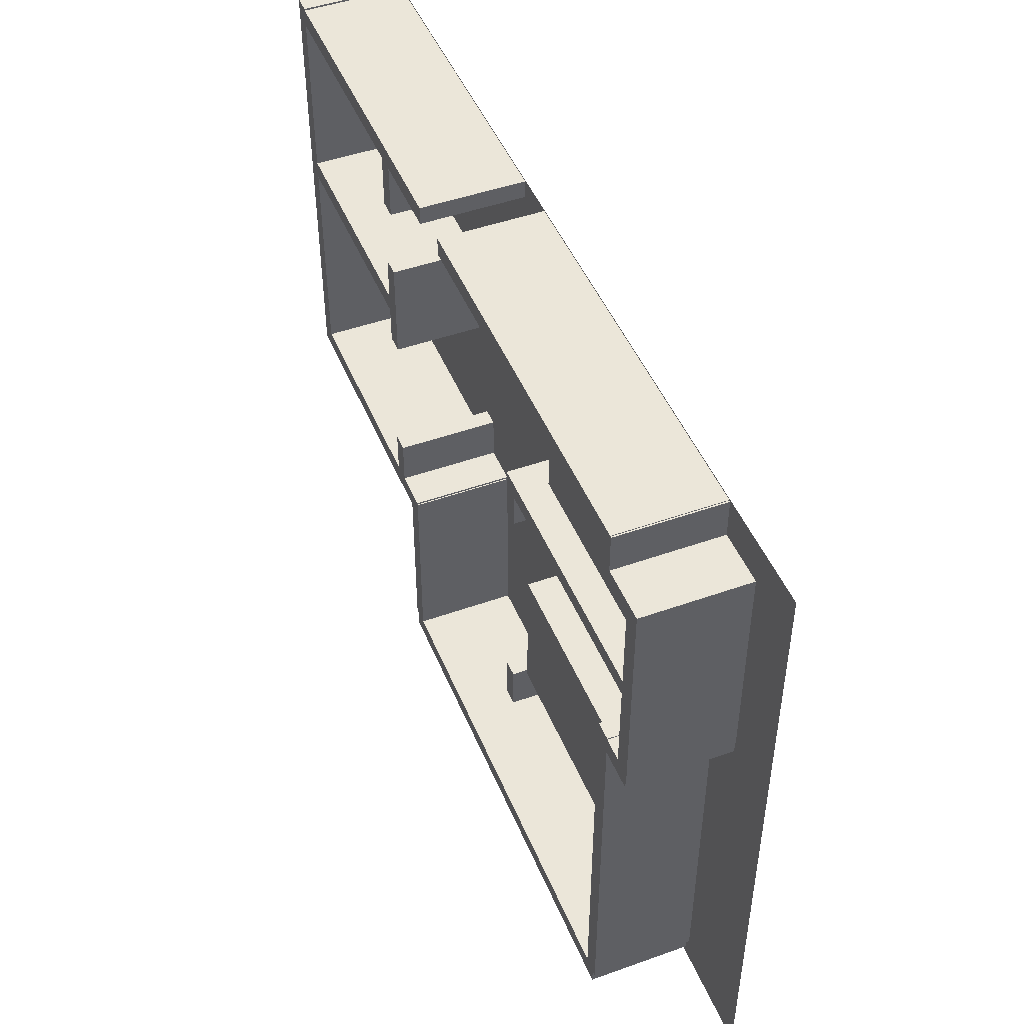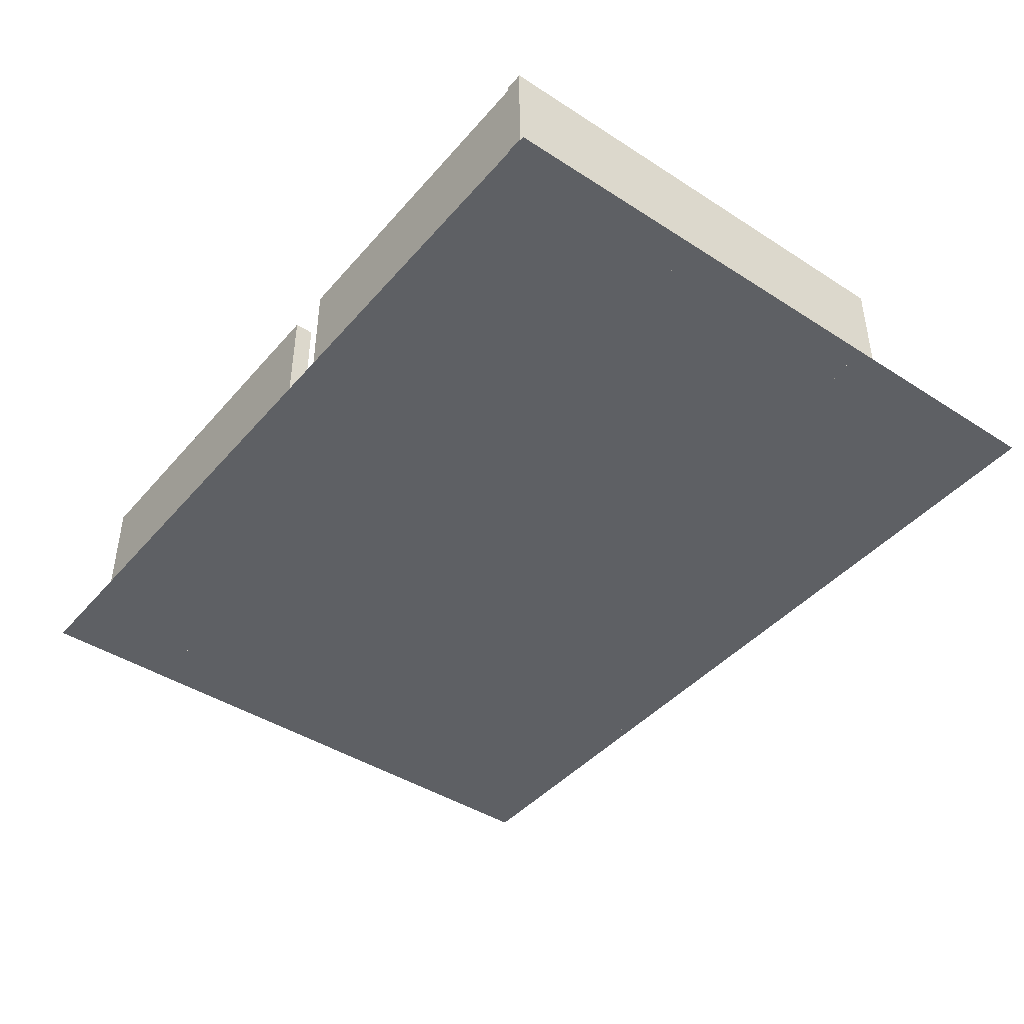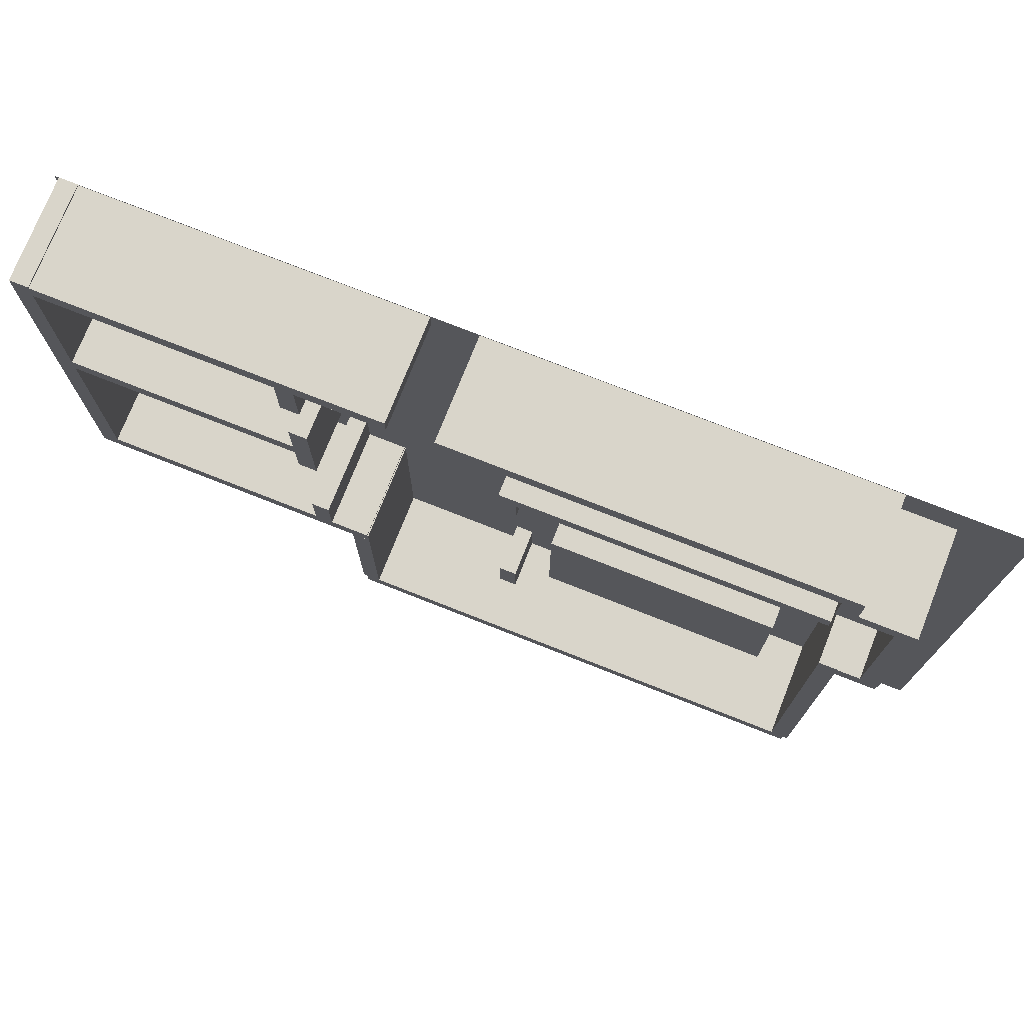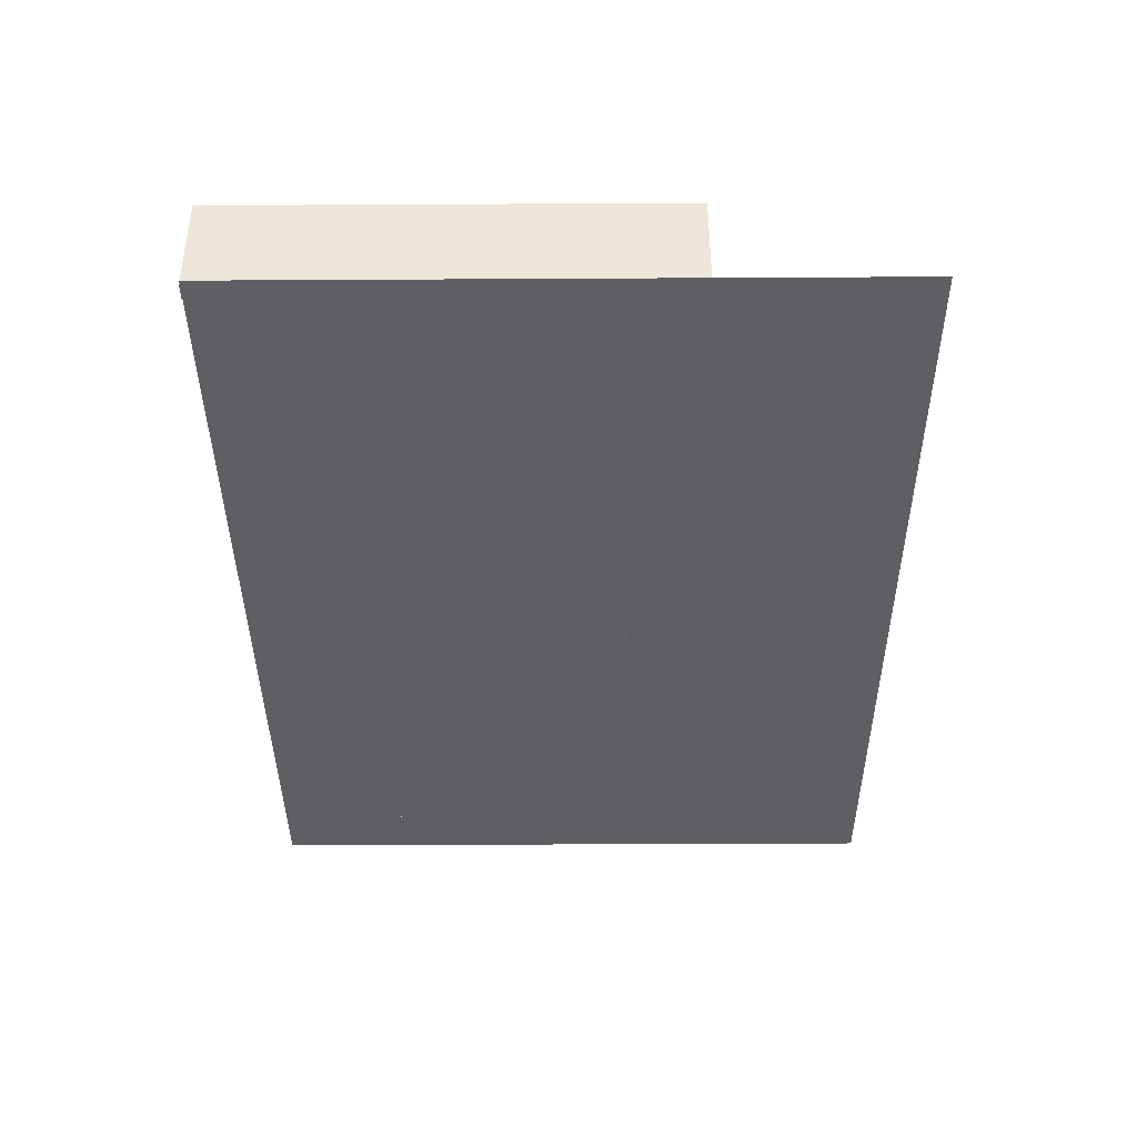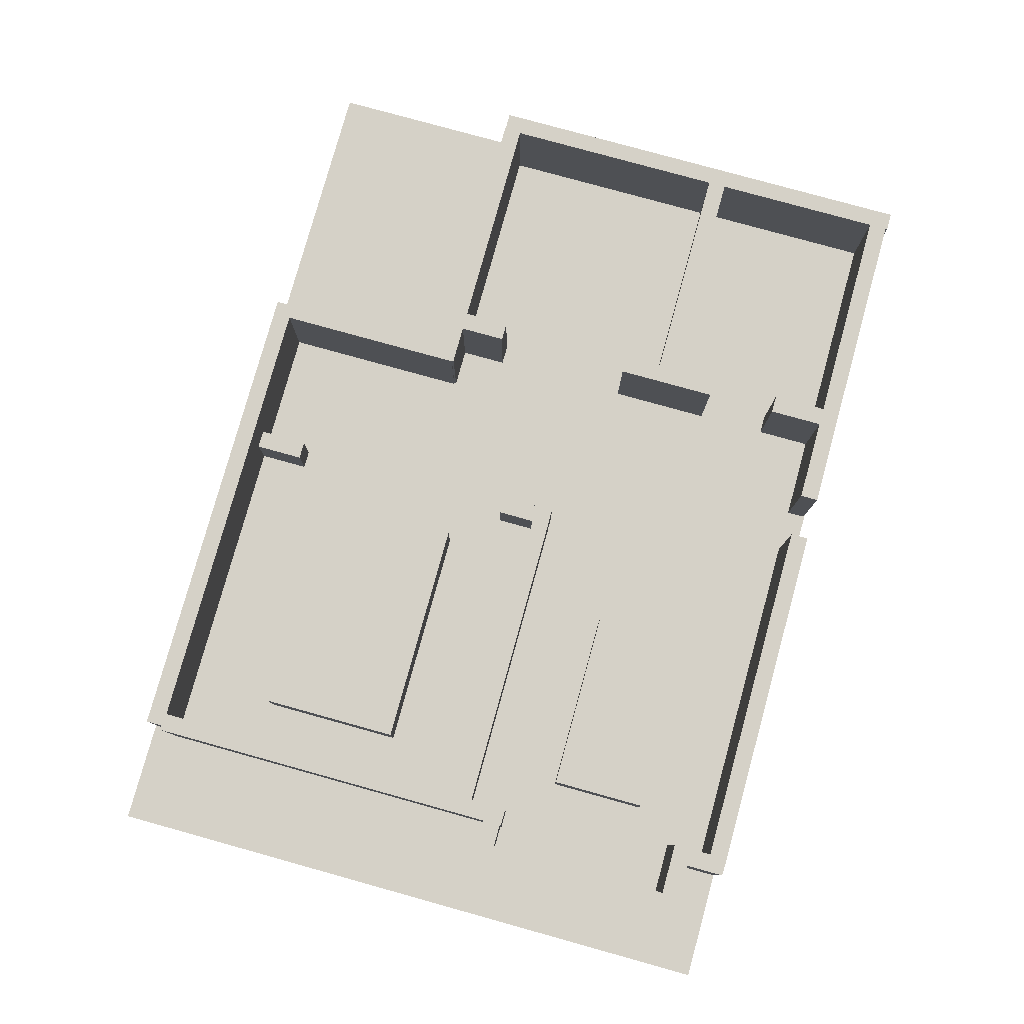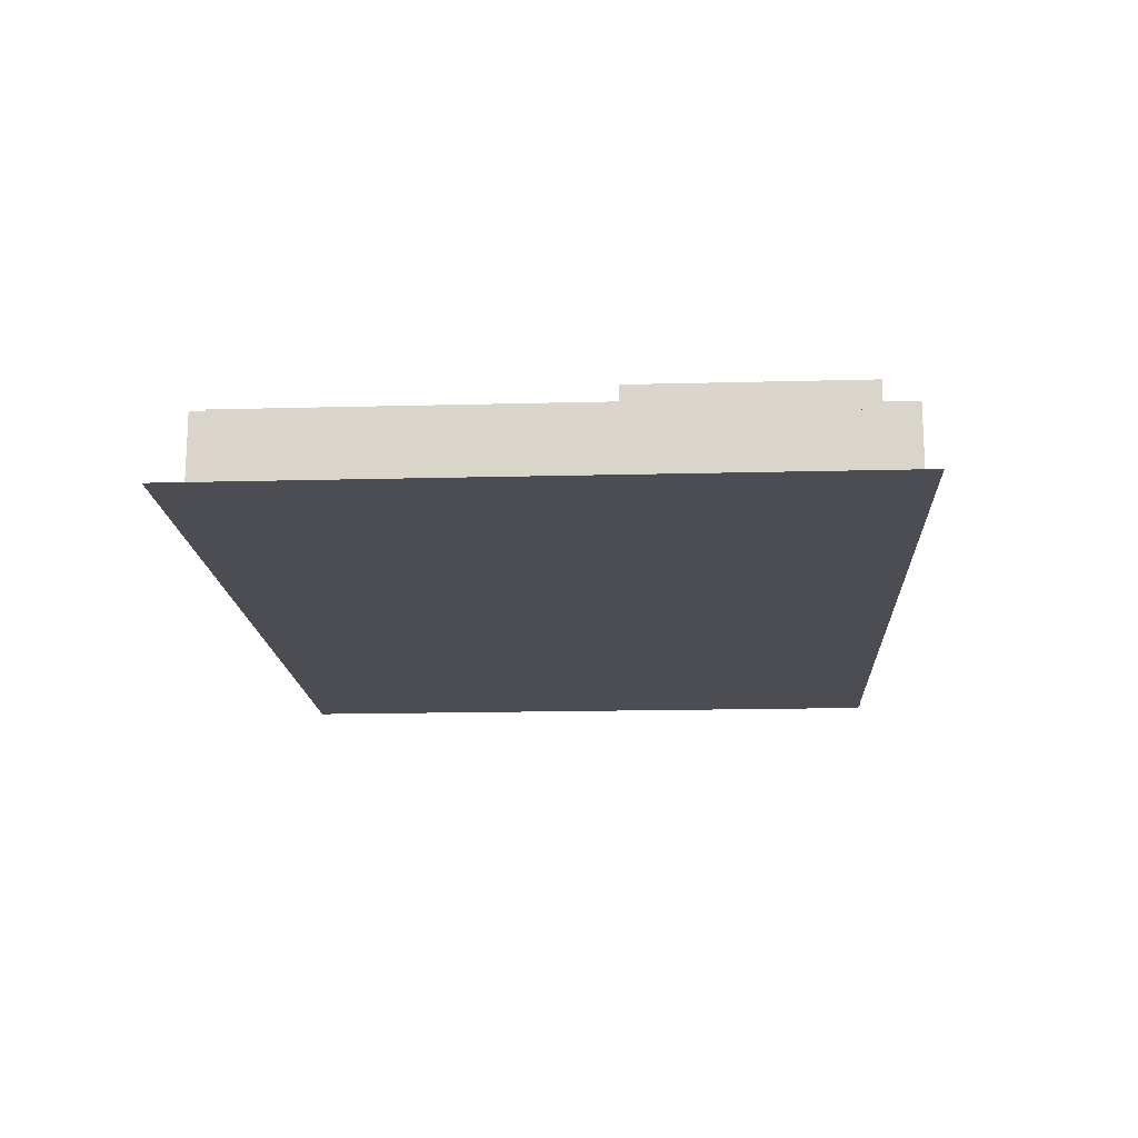
<metadata>
{"format":"obj","ext":"obj","renderer":"f3d","projection":"perspective","resolution":1024,"background":"white","views":[{"elev":47.4,"azim":-111.9,"up":"+Z"},{"elev":-43.1,"azim":52.6,"up":"+Y"},{"elev":74.7,"azim":-158.4,"up":"+Z"},{"elev":-39.8,"azim":90.4,"up":"+Y"},{"elev":79.4,"azim":-74.5,"up":"+Y"},{"elev":-16.3,"azim":-86.9,"up":"+Y"}]}
</metadata>
<code>
v  -7.853 0 2.893
v  -7.853 0 5.786
v  -3.926 0 5.786
v  -3.926 0 2.893
v  0 0 5.786
v  0 0 2.893
v  3.926 0 5.786
v  3.926 0 2.893
v  7.853 0 5.786
v  7.853 0 2.893
v  -7.853 0 -0
v  -3.926 0 -0
v  0 0 -0
v  3.926 0 -0
v  7.853 0 -0
v  -7.853 0 -2.893
v  -3.926 0 -2.893
v  0 0 -2.893
v  3.926 0 -2.893
v  7.853 0 -2.893
v  -7.853 0 -5.786
v  -3.926 0 -5.786
v  0 0 -5.786
v  3.926 0 -5.786
v  7.853 0 -5.786
g Plane001
f 1 2 3 4
f 4 3 5 6
f 6 5 7 8
f 8 7 9 10
f 11 1 4 12
f 12 4 6 13
f 13 6 8 14
f 14 8 10 15
f 16 11 12 17
f 17 12 13 18
f 18 13 14 19
f 19 14 15 20
f 21 16 17 22
f 22 17 18 23
f 23 18 19 24
f 24 19 20 25
v  2.46 0 -1.927
v  2.46 0 -5.319
v  2.78 0 -5.319
v  2.78 0 -1.927
v  2.46 1.8 -1.927
v  2.78 1.8 -1.927
v  2.78 1.8 -5.319
v  2.46 1.8 -5.319
g Box001
f 26 27 28 29
f 30 31 32 33
f 26 29 31 30
f 29 28 32 31
f 28 27 33 32
f 27 26 30 33
v  -6.07 0 1.467
v  -6.07 0 -5.333
v  -5.751 0 -5.333
v  -5.751 0 1.467
v  -6.07 1.8 1.467
v  -5.751 1.8 1.467
v  -5.751 1.8 -5.333
v  -6.07 1.8 -5.333
g Box002
f 34 35 36 37
f 38 39 40 41
f 34 37 39 38
f 37 36 40 39
f 36 35 41 40
f 35 34 38 41
v  -5.987 0 -5.62
v  2.713 0 -5.62
v  2.713 0 -5.3
v  -5.987 0 -5.3
v  -5.987 1.8 -5.62
v  -5.987 1.8 -5.3
v  2.713 1.8 -5.3
v  2.713 1.8 -5.62
g Box003
f 42 43 44 45
f 46 47 48 49
f 42 45 47 46
f 45 44 48 47
f 44 43 49 48
f 43 42 46 49
v  2.481 0 -2.211
v  7.481 0 -2.211
v  7.481 0 -1.892
v  2.481 0 -1.892
v  2.481 1.8 -2.211
v  2.481 1.8 -1.892
v  7.481 1.8 -1.892
v  7.481 1.8 -2.211
g Box004
f 50 51 52 53
f 54 55 56 57
f 50 53 55 54
f 53 52 56 55
f 52 51 57 56
f 51 50 54 57
v  3.271 0 2.092
v  7.471 0 2.092
v  7.471 0 2.412
v  3.271 0 2.412
v  3.271 1.8 2.092
v  3.271 1.8 2.412
v  7.471 1.8 2.412
v  7.471 1.8 2.092
g Box005
f 58 59 60 61
f 62 63 64 65
f 58 61 63 62
f 61 60 64 63
f 60 59 65 64
f 59 58 62 65
v  1.67 0 5.447
v  7.67 0 5.447
v  7.67 0 5.766
v  1.67 0 5.766
v  1.67 1.8 5.447
v  1.67 1.8 5.766
v  7.67 1.8 5.766
v  7.67 1.8 5.447
g Box006
f 66 67 68 69
f 70 71 72 73
f 66 69 71 70
f 69 68 72 71
f 68 67 73 72
f 67 66 70 73
v  7.459 0 5.798
v  7.459 0 -2.202
v  7.778 0 -2.202
v  7.778 0 5.798
v  7.459 1.8 5.798
v  7.778 1.8 5.798
v  7.778 1.8 -2.202
v  7.459 1.8 -2.202
g Box007
f 74 75 76 77
f 78 79 80 81
f 74 77 79 78
f 77 76 80 79
f 76 75 81 80
f 75 74 78 81
v  3.17 0 3.213
v  3.17 0 1.413
v  3.489 0 1.413
v  3.489 0 3.213
v  3.17 1.8 3.213
v  3.489 1.8 3.213
v  3.489 1.8 1.413
v  3.17 1.8 1.413
g Box008
f 82 83 84 85
f 86 87 88 89
f 82 85 87 86
f 85 84 88 87
f 84 83 89 88
f 83 82 86 89
v  3.17 0 5.48
v  3.17 0 4.48
v  3.489 0 4.48
v  3.489 0 5.48
v  3.17 1.8 5.48
v  3.489 1.8 5.48
v  3.489 1.8 4.48
v  3.17 1.8 4.48
g Box009
f 90 91 92 93
f 94 95 96 97
f 90 93 95 94
f 93 92 96 95
f 92 91 97 96
f 91 90 94 97
v  3.17 0 -1.078
v  3.17 0 -2.078
v  3.489 0 -2.078
v  3.489 0 -1.078
v  3.17 1.8 -1.078
v  3.489 1.8 -1.078
v  3.489 1.8 -2.078
v  3.17 1.8 -2.078
g Box010
f 98 99 100 101
f 102 103 104 105
f 98 101 103 102
f 101 100 104 103
f 100 99 105 104
f 99 98 102 105
v  -5.825 0 5.447
v  0.8748 0 5.447
v  0.8748 0 5.766
v  -5.825 0 5.766
v  -5.825 1.8 5.447
v  -5.825 1.8 5.766
v  0.8748 1.8 5.766
v  0.8748 1.8 5.447
g Box011
f 106 107 108 109
f 110 111 112 113
f 106 109 111 110
f 109 108 112 111
f 108 107 113 112
f 107 106 110 113
v  -5.85 0 5.752
v  -5.85 0 4.752
v  -5.53 0 4.752
v  -5.53 0 5.752
v  -5.85 1.8 5.752
v  -5.53 1.8 5.752
v  -5.53 1.8 4.752
v  -5.85 1.8 4.752
g Box012
f 114 115 116 117
f 118 119 120 121
f 114 117 119 118
f 117 116 120 119
f 116 115 121 120
f 115 114 118 121
v  -6.783 0 4.858
v  -6.783 0 1.358
v  -6.463 0 1.358
v  -6.463 0 4.858
v  -6.783 1.8 4.858
v  -6.463 1.8 4.858
v  -6.463 1.8 1.358
v  -6.783 1.8 1.358
g Box013
f 122 123 124 125
f 126 127 128 129
f 122 125 127 126
f 125 124 128 127
f 124 123 129 128
f 123 122 126 129
v  -5.784 0 5.072
v  -6.784 0 5.072
v  -6.784 0 4.752
v  -5.784 0 4.752
v  -5.784 1.8 5.072
v  -5.784 1.8 4.752
v  -6.784 1.8 4.752
v  -6.784 1.8 5.072
g Box014
f 130 131 132 133
f 134 135 136 137
f 130 133 135 134
f 133 132 136 135
f 132 131 137 136
f 131 130 134 137
v  -5.768 0 1.446
v  -6.768 0 1.446
v  -6.768 0 1.126
v  -5.768 0 1.126
v  -5.768 1.8 1.446
v  -5.768 1.8 1.126
v  -6.768 1.8 1.126
v  -6.768 1.8 1.446
g Box015
f 138 139 140 141
f 142 143 144 145
f 138 141 143 142
f 141 140 144 143
f 140 139 145 144
f 139 138 142 145
v  -5.97 0 0.4547
v  0.0301 0 0.4547
v  0.0301 0 0.7739
v  -5.97 0 0.7739
v  -5.97 0.9 0.4547
v  -5.97 0.9 0.7739
v  0.0301 0.9 0.7739
v  0.0301 0.9 0.4547
g Box016
f 146 147 148 149
f 150 151 152 153
f 146 149 151 150
f 149 148 152 151
f 148 147 153 152
f 147 146 150 153
v  0.2493 0 -0.2295
v  0.2493 0 0.7705
v  -0.0699 0 0.7705
v  -0.0699 0 -0.2295
v  0.2493 0.9 -0.2295
v  -0.0699 0.9 -0.2295
v  -0.0699 0.9 0.7705
v  0.2493 0.9 0.7705
g Box017
f 154 155 156 157
f 158 159 160 161
f 154 157 159 158
f 157 156 160 159
f 156 155 161 160
f 155 154 158 161
v  0.2493 0 -5.433
v  0.2493 0 -4.433
v  -0.0699 0 -4.433
v  -0.0699 0 -5.433
v  0.2493 0.9 -5.433
v  -0.0699 0.9 -5.433
v  -0.0699 0.9 -4.433
v  0.2493 0.9 -4.433
g Box018
f 162 163 164 165
f 166 167 168 169
f 162 165 167 166
f 165 164 168 167
f 164 163 169 168
f 163 162 166 169
v  -4.941 0 -1.107
v  -4.941 0 -3.63
v  -0.7529 0 -3.63
v  -0.7529 0 -1.107
v  -4.941 0.9 -1.107
v  -0.7529 0.9 -1.107
v  -0.7529 0.9 -3.63
v  -4.941 0.9 -3.63
g Box019
f 170 171 172 173
f 174 175 176 177
f 170 173 175 174
f 173 172 176 175
f 172 171 177 176
f 171 170 174 177
v  -4.957 0 4.003
v  -4.957 0 2.272
v  -1.577 0 2.272
v  -1.577 0 4.003
v  -4.957 0.9 4.003
v  -1.577 0.9 4.003
v  -1.577 0.9 2.272
v  -4.957 0.9 2.272
g Box020
f 178 179 180 181
f 182 183 184 185
f 178 181 183 182
f 181 180 184 183
f 180 179 185 184
f 179 178 182 185

</code>
